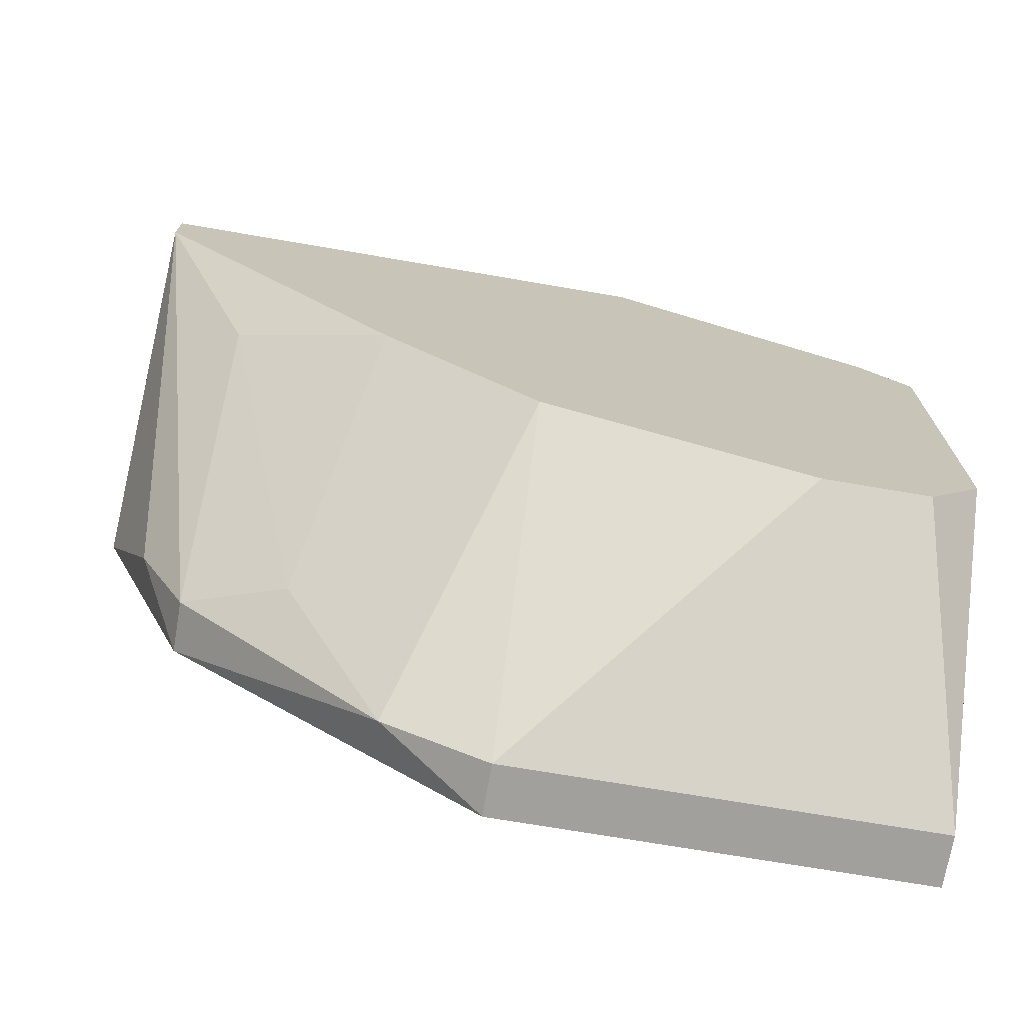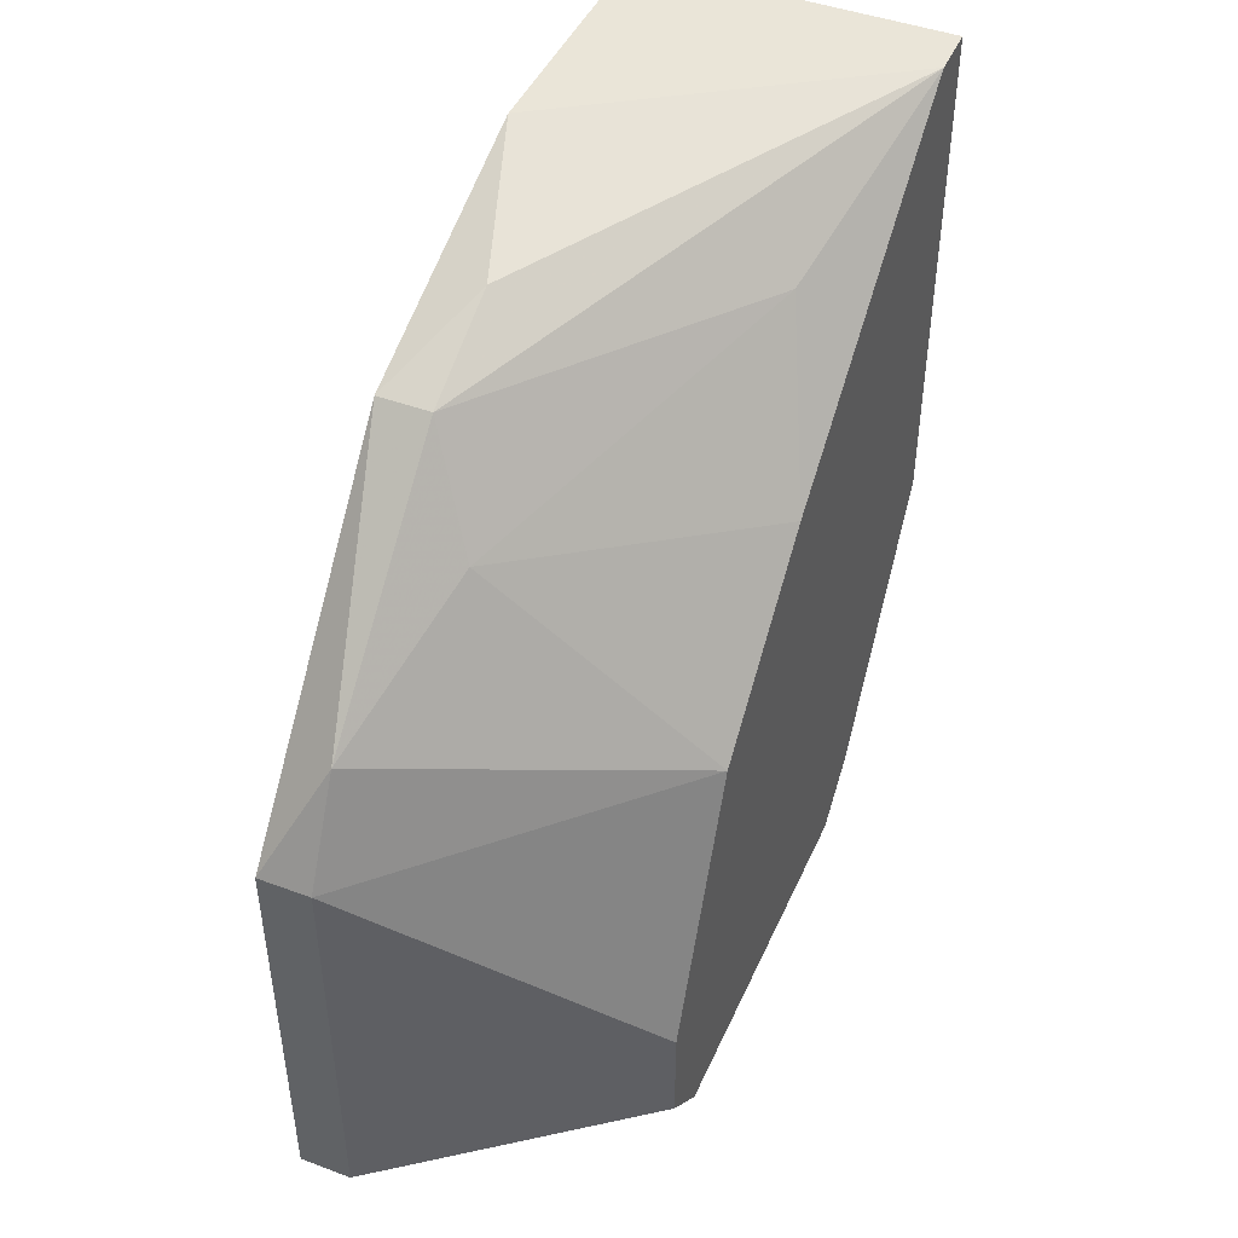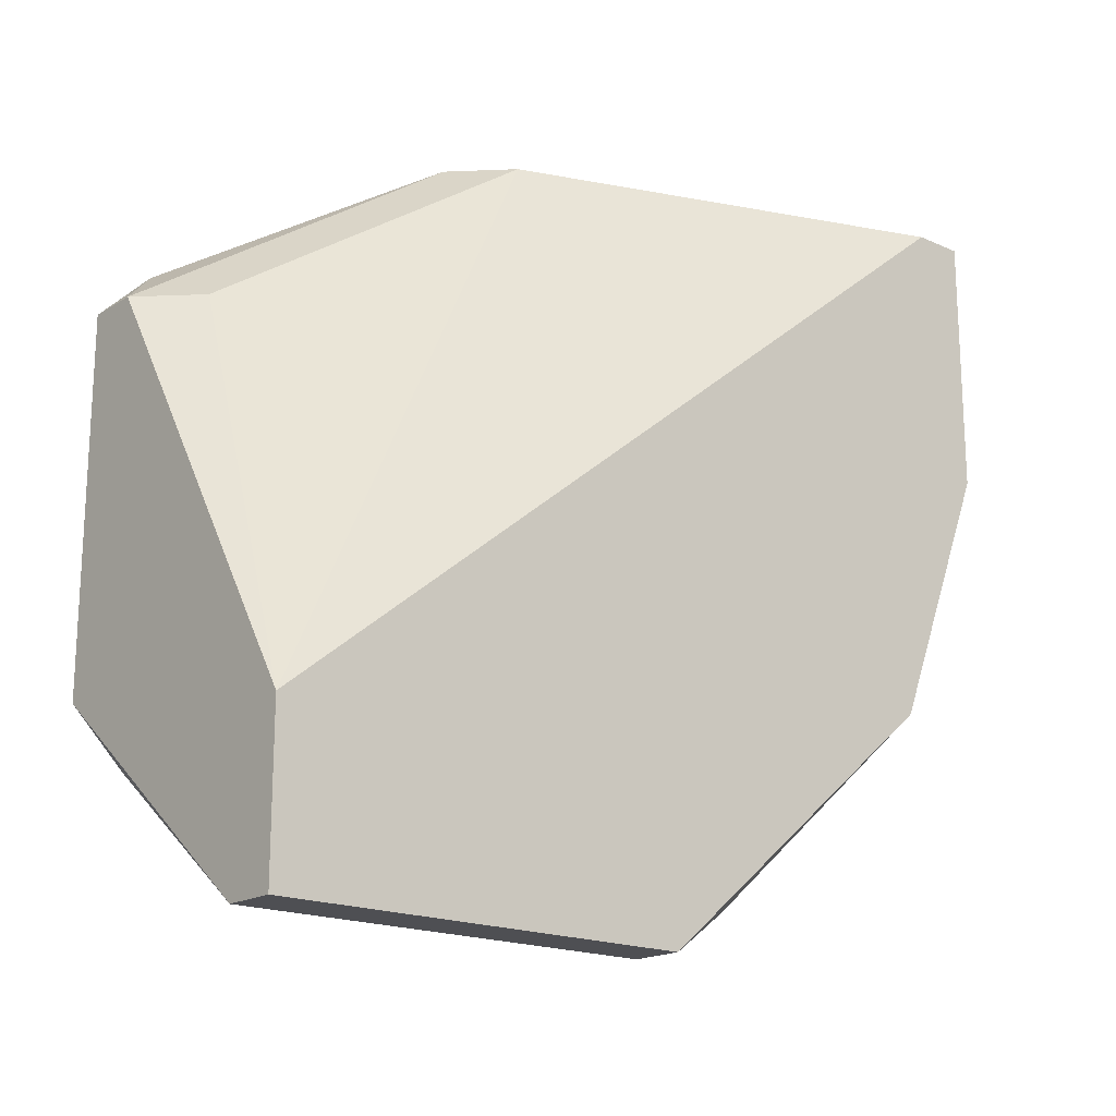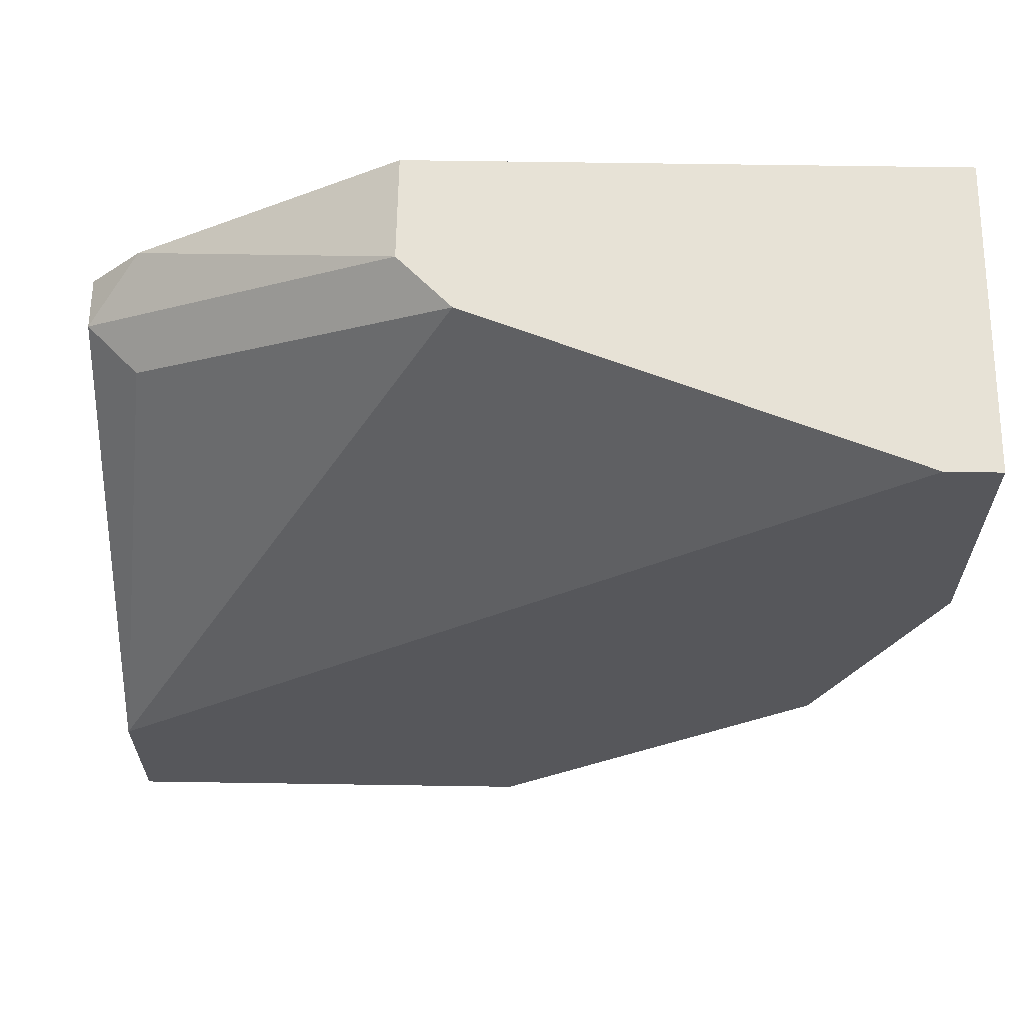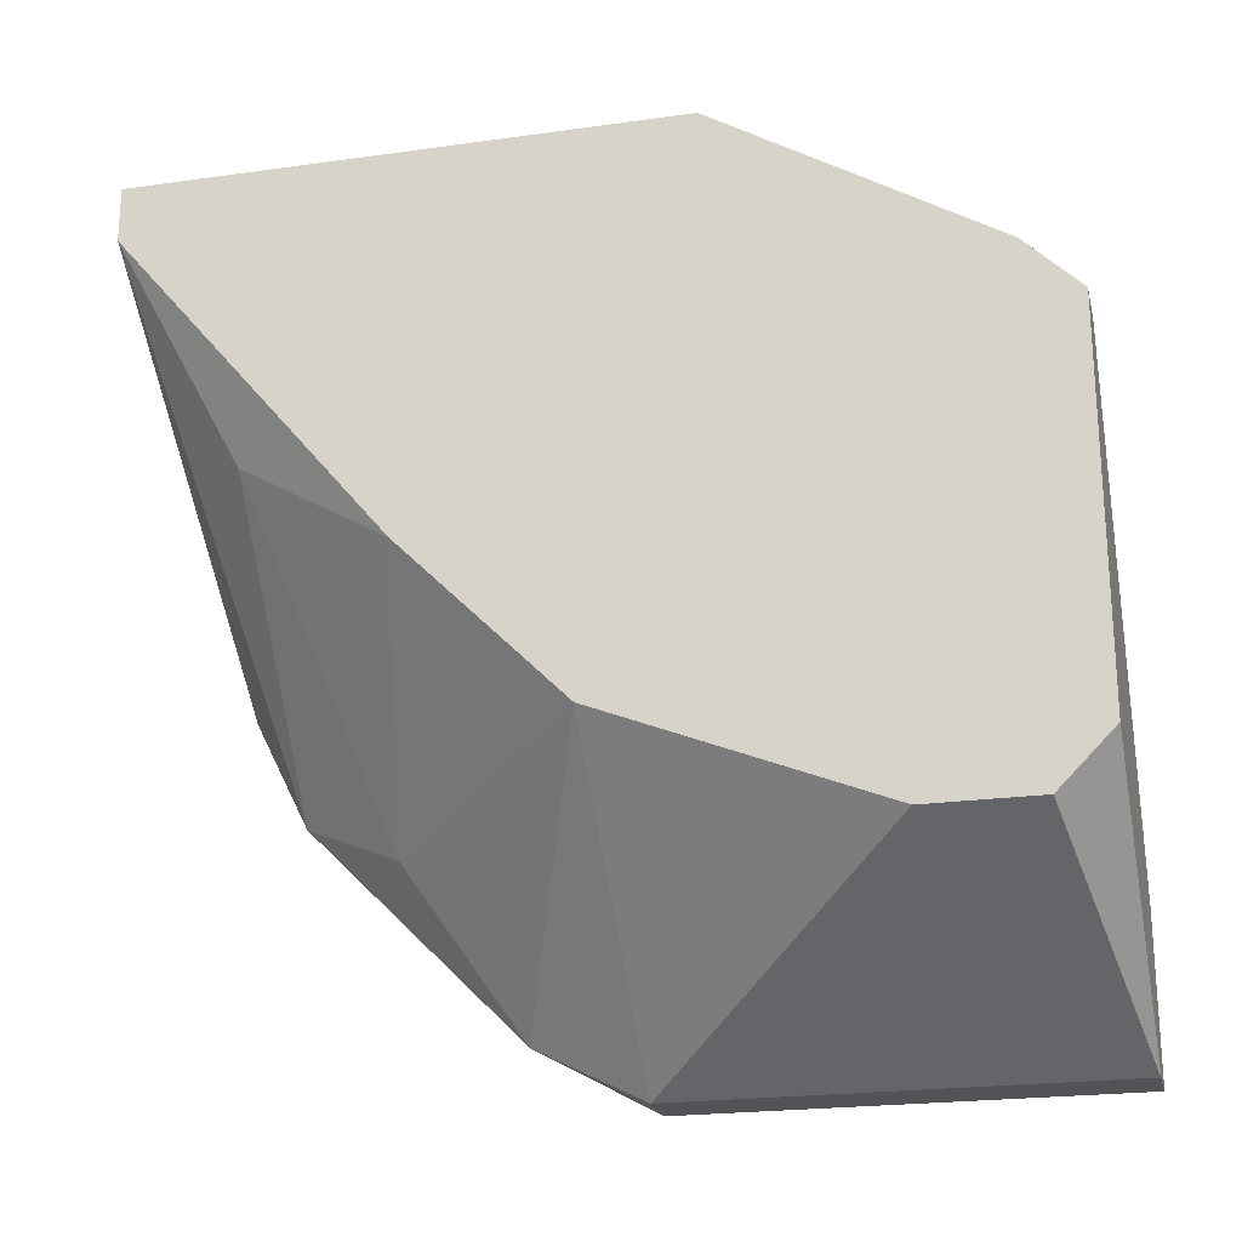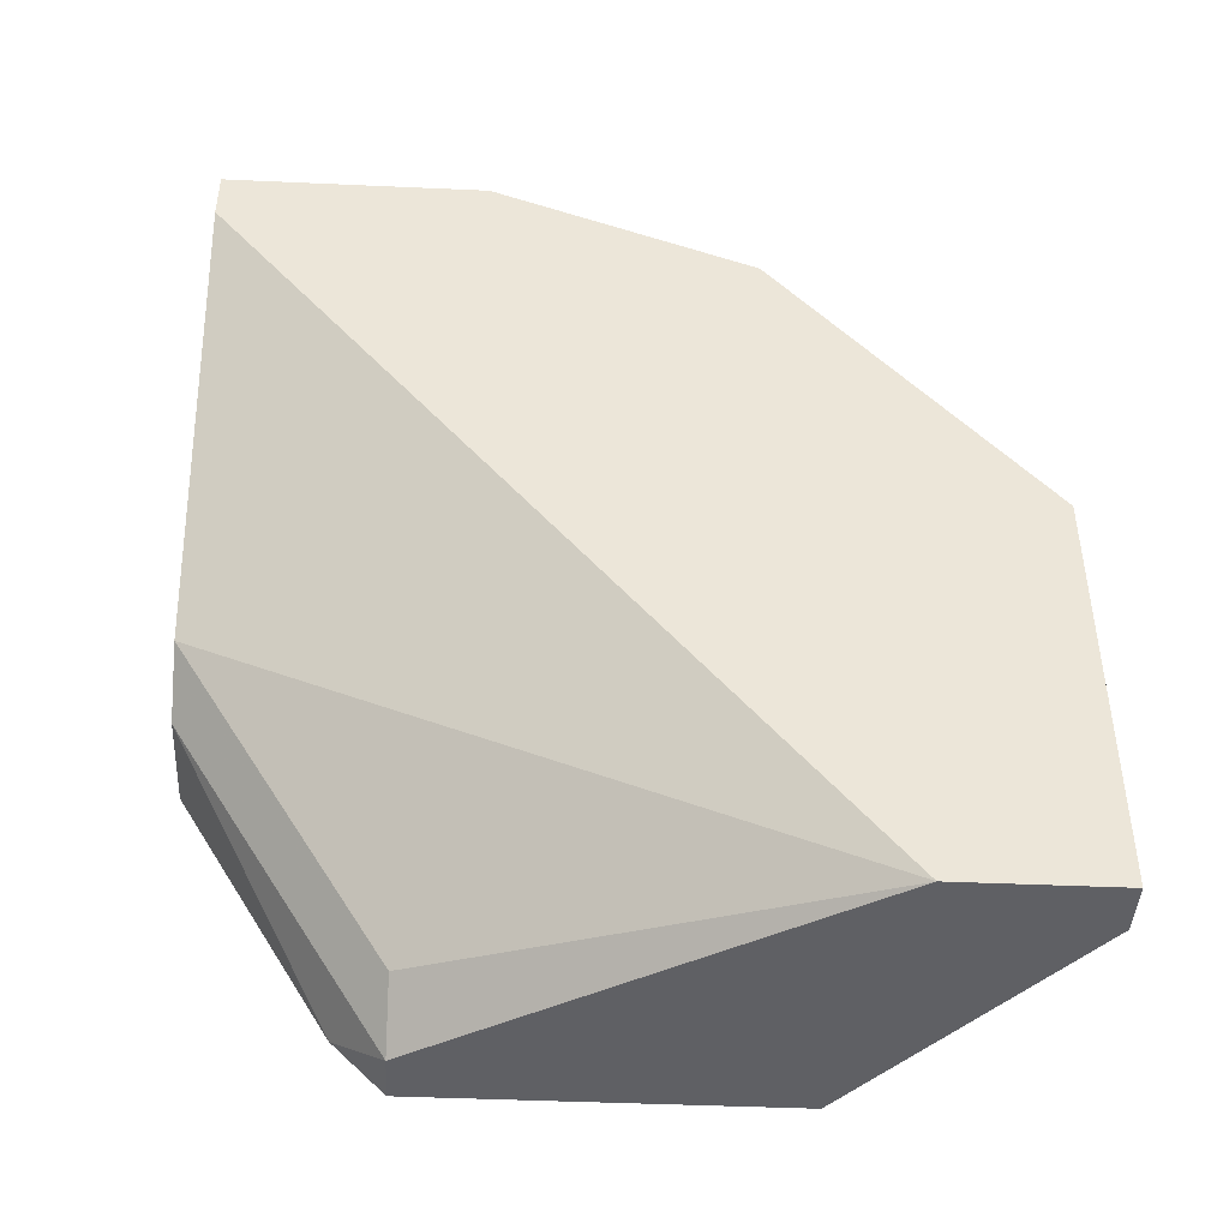
<metadata>
{"format":"obj","ext":"obj","renderer":"f3d","projection":"perspective","resolution":1024,"background":"white","views":[{"elev":-71.6,"azim":-99.7,"up":"+Z"},{"elev":45.4,"azim":-156.8,"up":"+Y"},{"elev":-18.2,"azim":49.4,"up":"+Z"},{"elev":62.9,"azim":90.9,"up":"+Z"},{"elev":-22.2,"azim":-76.4,"up":"+Z"},{"elev":-43.9,"azim":87.0,"up":"+Y"}]}
</metadata>
<code>
v 0.00448 0.006411 0.000468
v -0.001407 0.02406 -0.0015
v -0.001407 0.02406 0.000468
v -0.001407 0.004447 0.000468
v -0.001407 0.008369 -0.01915
v -0.001407 -0.001438 -0.02308
v -0.001407 -0.007326 -0.02111
v -0.001407 -0.007326 -0.007384
v -0.001407 -0.005362 -0.005422
v -0.001407 -0.005362 -0.02308
v -0.001407 0.01425 -0.01327
v 0.006442 0.01622 -0.02111
v 0.002518 0.004447 0.000468
v 0.002518 -0.005362 -0.007384
v 0.01037 0.02406 -0.009346
v 0.01037 0.02406 0.000468
v 0.01037 0.008369 -0.02897
v 0.01037 -0.007326 -0.02308
v 0.01037 -0.007326 -0.02897
v 0.01037 0.02014 -0.01915
v 0.01037 0.0221 0.000468
v 0.000555 -0.007326 -0.007384
v 0.000555 0.02014 -0.009346
v 0.008404 0.008369 -0.02897
v 0.008404 -0.007326 -0.02897
v 0.008404 0.01229 -0.027
v 0.008404 0.02014 -0.01915
v 0.008404 0.0221 -0.01523
f 23 12 11
f 3 6 9
f 17 16 18
f 16 3 1
f 6 3 5
f 25 18 7
f 9 6 7
f 7 18 22
f 3 16 15
f 16 17 15
f 3 9 4
f 1 3 4
f 6 5 24
f 25 6 24
f 17 25 24
f 5 3 2
f 3 15 2
f 18 16 21
f 16 1 21
f 1 18 21
f 17 18 19
f 25 17 19
f 18 25 19
f 17 24 26
f 24 5 26
f 15 17 20
f 17 26 20
f 26 27 20
f 18 1 14
f 22 18 14
f 2 27 23
f 27 2 28
f 2 15 28
f 15 20 28
f 20 27 28
f 6 25 10
f 25 7 10
f 7 6 10
f 9 22 13
f 4 9 13
f 1 4 13
f 14 1 13
f 22 14 13
f 27 26 12
f 26 5 12
f 23 27 12
f 9 7 8
f 22 9 8
f 7 22 8
f 5 2 11
f 2 23 11
f 12 5 11

</code>
